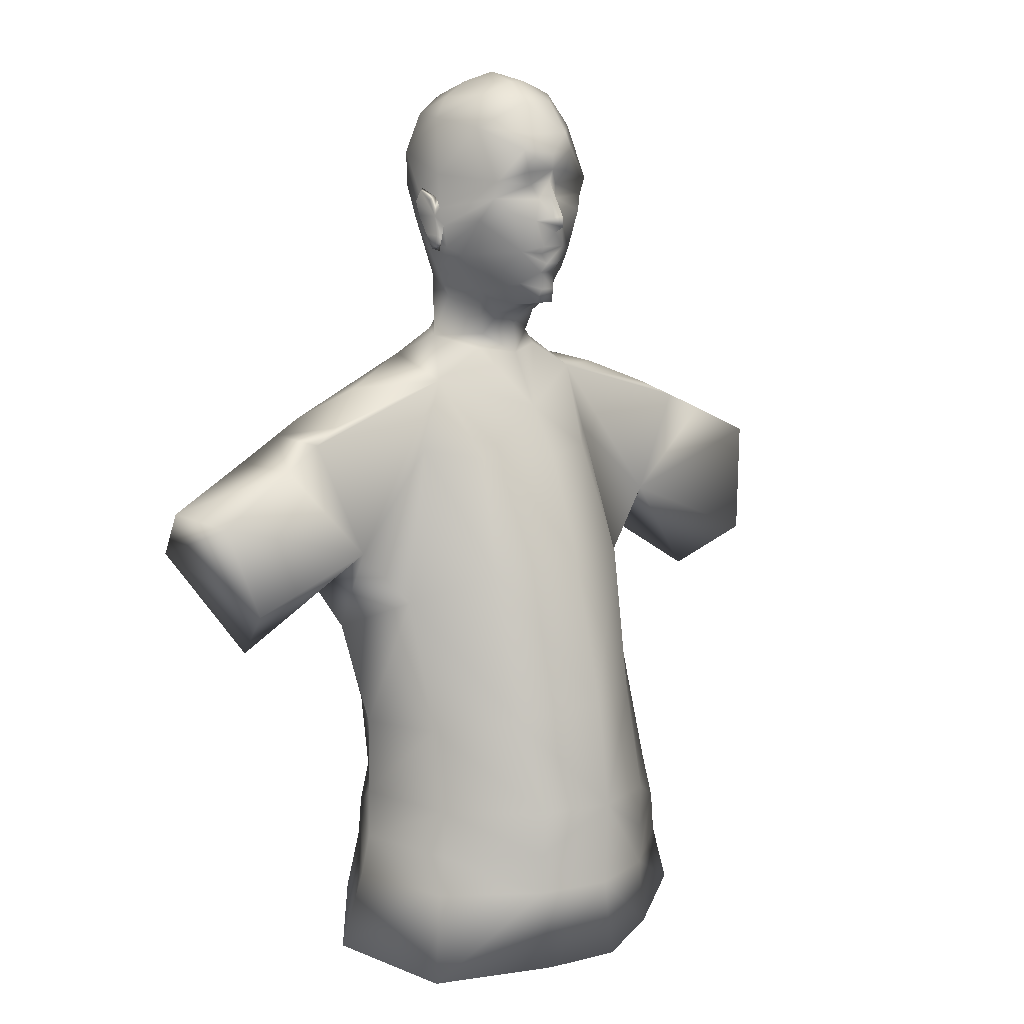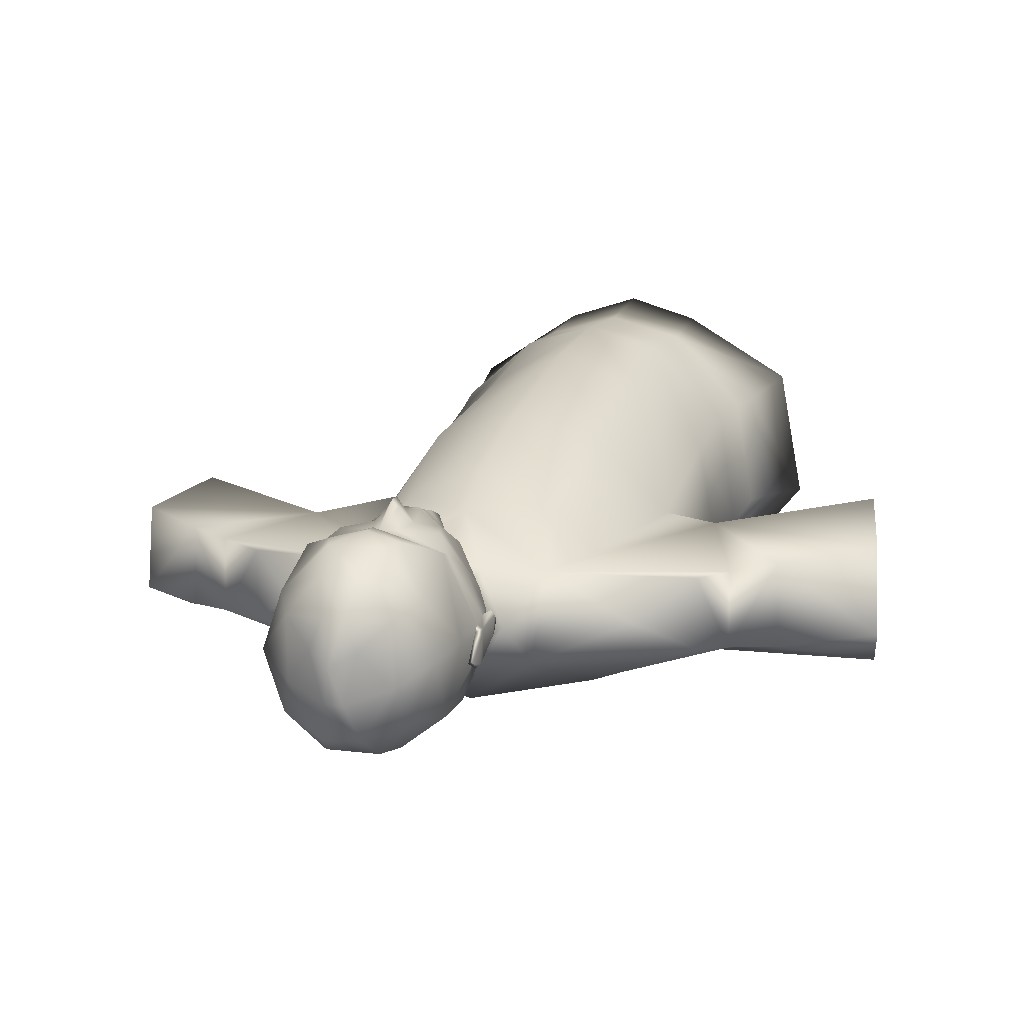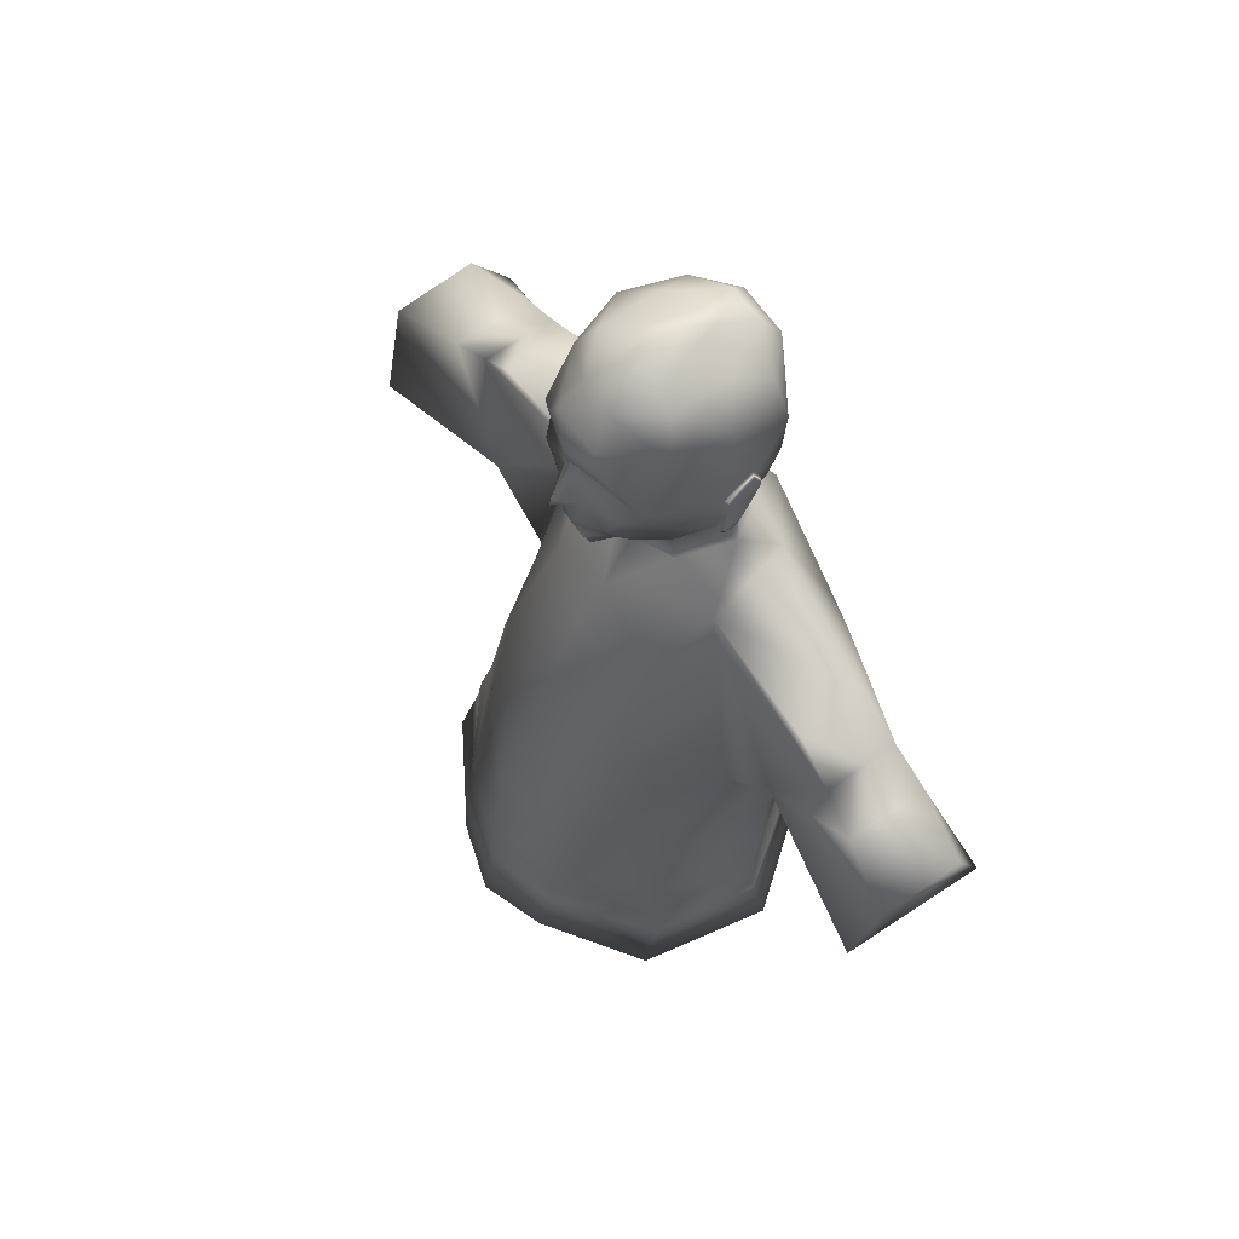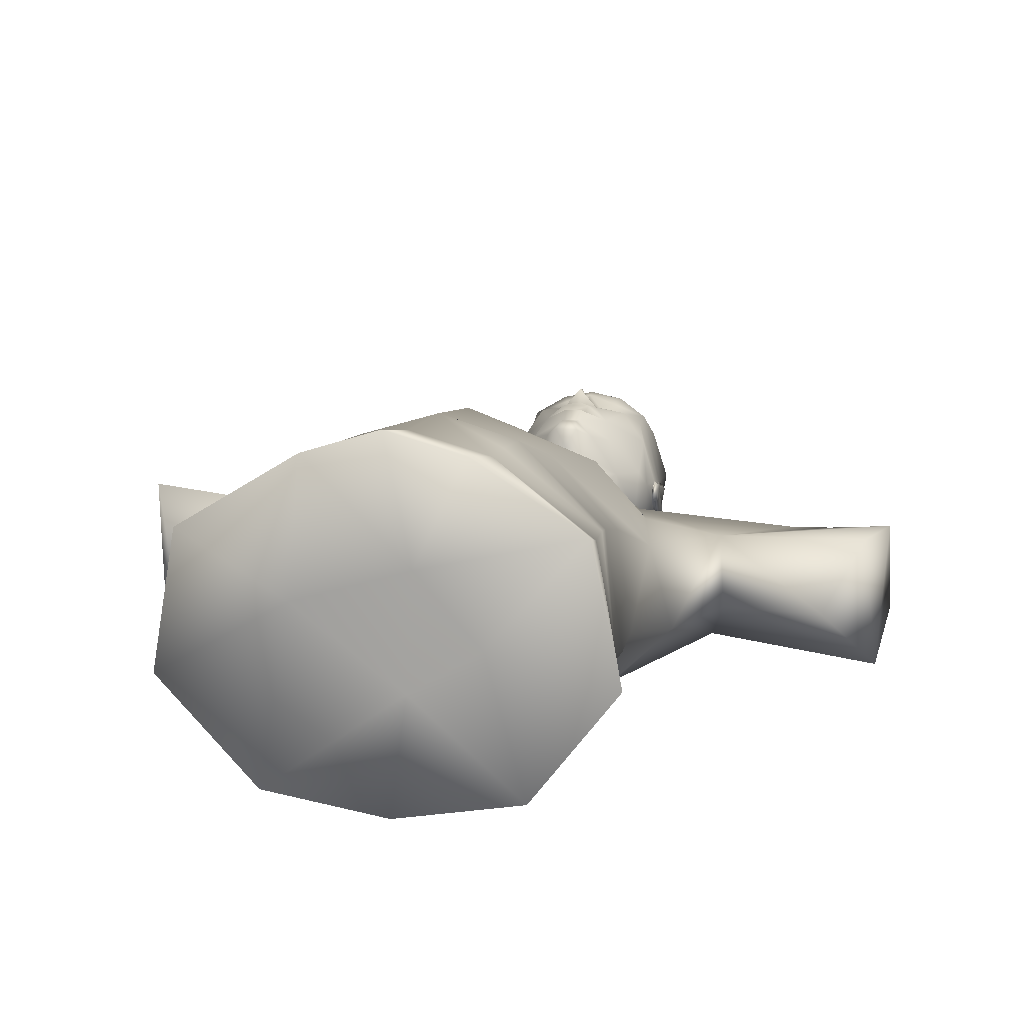
<metadata>
{"format":"obj","ext":"obj","renderer":"f3d","projection":"perspective","resolution":1024,"background":"white","views":[{"elev":11.6,"azim":-41.5,"up":"+Y"},{"elev":11.1,"azim":-162.6,"up":"+Z"},{"elev":64.8,"azim":54.9,"up":"+Y"},{"elev":12.6,"azim":12.7,"up":"+Z"}]}
</metadata>
<code>
v 0.4411 0.5197 0.1324
v 0.4695 0.5232 0.09936
v 0.4376 0.5211 0.07958
v 0.3899 0.5148 0.1177
v 0.5411 0.7178 0.07195
v 0.42 0.884 0.1288
v 0.4307 0.8826 0.1327
v 0.4291 0.8864 0.1363
v 0.4423 0.8864 0.1363
v 0.4411 0.8826 0.1327
v 0.4529 0.884 0.1288
v 0.4624 0.8641 0.1035
v 0.4637 0.8582 0.08204
v 0.4712 0.8734 0.08221
v 0.3991 0.8853 0.09376
v 0.4029 0.8817 0.1014
v 0.4036 0.8997 0.1148
v 0.4134 0.9039 0.1298
v 0.4267 0.8996 0.1329
v 0.4362 0.8935 0.1369
v 0.4445 0.8996 0.1329
v 0.4591 0.9039 0.1298
v 0.4415 0.9106 0.1314
v 0.471 0.8997 0.1148
v 0.4717 0.8817 0.1014
v 0.4755 0.8853 0.09376
v 0.4745 0.8993 0.06673
v 0.475 0.8857 0.08025
v 0.4004 0.8993 0.06673
v 0.4023 0.8734 0.0822
v 0.3997 0.8857 0.08025
v 0.4301 0.9106 0.1314
v 0.4075 0.9114 0.1225
v 0.4334 0.9014 0.1393
v 0.4358 0.8967 0.1437
v 0.4358 0.9022 0.143
v 0.467 0.9114 0.1225
v 0.4745 0.9156 0.06083
v 0.4506 0.9054 0.04611
v 0.4488 0.9143 0.04362
v 0.4359 0.8907 0.05116
v 0.4356 0.9052 0.04449
v 0.4538 0.8966 0.05038
v 0.4206 0.9055 0.04599
v 0.3997 0.9156 0.06088
v 0.4223 0.9143 0.04362
v 0.4271 0.9181 0.1285
v 0.3964 0.9056 0.09173
v 0.4068 0.92 0.1252
v 0.444 0.9181 0.1285
v 0.4678 0.92 0.1252
v 0.4733 0.9334 0.05803
v 0.4488 0.9303 0.04183
v 0.4356 0.9249 0.04079
v 0.4356 0.9143 0.04204
v 0.4013 0.9334 0.05803
v 0.4223 0.9303 0.04183
v 0.3978 0.9228 0.08854
v 0.3973 0.9113 0.07471
v 0.4357 0.9199 0.1332
v 0.4357 0.9257 0.1355
v 0.4781 0.9057 0.09168
v 0.4764 0.9228 0.08854
v 0.4745 0.9075 0.06378
v 0.4767 0.895 0.08242
v 0.4488 0.9497 0.0442
v 0.4658 0.9534 0.06015
v 0.4247 0.9497 0.0442
v 0.4356 0.9356 0.04115
v 0.4093 0.9534 0.06015
v 0.3992 0.9514 0.08598
v 0.4062 0.9471 0.1106
v 0.4247 0.944 0.131
v 0.4196 0.936 0.132
v 0.4357 0.9337 0.1358
v 0.4488 0.944 0.131
v 0.4689 0.9471 0.1106
v 0.4519 0.936 0.132
v 0.4759 0.9514 0.08598
v 0.4461 0.9626 0.05292
v 0.4285 0.9626 0.05292
v 0.4139 0.9621 0.07606
v 0.414 0.9635 0.1044
v 0.4285 0.9598 0.1217
v 0.4461 0.9598 0.1217
v 0.4602 0.9635 0.1044
v 0.4604 0.9621 0.07606
v 0.4417 0.97 0.06954
v 0.4329 0.97 0.06954
v 0.427 0.97 0.09227
v 0.4327 0.97 0.1063
v 0.4419 0.97 0.1063
v 0.4475 0.97 0.09227
v 0.5079 0.7014 0.104
v 0.5211 0.6882 0.06775
v 0.536 0.7411 0.1013
v 0.4373 0.975 0.08598
v 0.4399 0.8775 0.1354
v 0.4399 0.8726 0.1308
v 0.4565 0.8739 0.12
v 0.432 0.8775 0.1354
v 0.432 0.8726 0.1308
v 0.4149 0.8739 0.12
v 0.4616 0.8686 0.06823
v 0.4509 0.8468 0.05923
v 0.4361 0.8562 0.05413
v 0.4368 0.8406 0.04852
v 0.448 0.867 0.123
v 0.4458 0.8551 0.1155
v 0.4482 0.8502 0.1063
v 0.4555 0.8527 0.09874
v 0.4266 0.8551 0.1155
v 0.4239 0.867 0.123
v 0.415 0.8621 0.1036
v 0.423 0.9246 0.1315
v 0.4485 0.9246 0.1315
v 0.476 0.8262 0.05471
v 0.4603 0.8387 0.06107
v 0.4181 0.8309 0.09736
v 0.4073 0.8366 0.07292
v 0.3916 0.8162 0.09594
v 0.4384 0.9014 0.1392
v 0.3795 0.7807 0.03643
v 0.3966 0.8262 0.05471
v 0.4358 0.7971 0.02706
v 0.492 0.7807 0.03643
v 0.512 0.7888 0.04378
v 0.483 0.8162 0.09587
v 0.4373 0.8005 0.1195
v 0.4726 0.7759 0.1196
v 0.4373 0.7752 0.1346
v 0.402 0.7759 0.1196
v 0.3788 0.7807 0.09889
v 0.3116 0.7904 0.09598
v 0.3256 0.7979 0.09338
v 0.3116 0.7911 0.06018
v 0.3256 0.7986 0.05999
v 0.4358 0.7 0.028
v 0.4924 0.7014 0.03743
v 0.3791 0.7014 0.03743
v 0.5646 0.7914 0.09598
v 0.5646 0.7921 0.06018
v 0.5432 0.8013 0.09338
v 0.5432 0.8019 0.05999
v 0.585 0.7819 0.09864
v 0.5848 0.7819 0.05948
v 0.531 0.7538 0.04864
v 0.4927 0.7807 0.09889
v 0.4784 0.7184 0.1399
v 0.3931 0.7184 0.1399
v 0.4358 0.7279 0.1537
v 0.3317 0.7332 0.1066
v 0.3637 0.7014 0.104
v 0.3626 0.7888 0.04379
v 0.3309 0.7525 0.04884
v 0.2914 0.7797 0.09874
v 0.291 0.7796 0.05936
v 0.3464 0.6854 0.06775
v 0.3266 0.7104 0.07193
v 0.5216 0.8127 0.07387
v 0.3522 0.8134 0.07389
v 0.4327 0.634 0.03463
v 0.3785 0.634 0.042
v 0.4869 0.634 0.042
v 0.511 0.6337 0.07967
v 0.5039 0.637 0.1263
v 0.4724 0.6435 0.157
v 0.4327 0.6501 0.176
v 0.3931 0.6435 0.157
v 0.3616 0.637 0.1263
v 0.3545 0.6337 0.07967
v 0.4668 0.8366 0.07292
v 0.4564 0.8309 0.09736
v 0.432 0.5848 0.03591
v 0.3821 0.5954 0.04282
v 0.4841 0.5954 0.04282
v 0.514 0.5954 0.08204
v 0.5061 0.5954 0.1358
v 0.4681 0.5954 0.1726
v 0.4331 0.5954 0.1833
v 0.3981 0.5954 0.1726
v 0.3601 0.5954 0.1358
v 0.3523 0.5954 0.08204
v 0.3797 0.5731 0.03871
v 0.4823 0.5731 0.03871
v 0.5149 0.5731 0.08822
v 0.5087 0.5731 0.1403
v 0.4666 0.5731 0.1736
v 0.3558 0.5731 0.1403
v 0.3954 0.5731 0.1736
v 0.3471 0.5731 0.08822
v 0.432 0.8639 0.1317
v 0.4399 0.8639 0.1317
v 0.4304 0.8566 0.1286
v 0.4415 0.8566 0.1286
v 0.4364 0.8436 0.104
v 0.4214 0.8384 0.09637
v 0.4372 0.828 0.105
v 0.4362 0.8551 0.1191
v 0.4244 0.8502 0.1063
v 0.4176 0.8527 0.09874
v 0.4363 0.8505 0.1103
v 0.4131 0.8888 0.05805
v 0.4107 0.8686 0.06821
v 0.4769 0.9113 0.07469
v 0.3973 0.8968 0.09371
v 0.3929 0.9097 0.08712
v 0.3952 0.9139 0.07735
v 0.3953 0.9012 0.08891
v 0.394 0.9085 0.07491
v 0.3948 0.9011 0.07648
v 0.3938 0.8917 0.08361
v 0.3932 0.8915 0.09279
v 0.3942 0.8861 0.09021
v 0.3944 0.887 0.08566
v 0.4592 0.8888 0.05805
v 0.4216 0.8468 0.05923
v 0.4777 0.8968 0.09366
v 0.4174 0.8966 0.05038
v 0.4518 0.8384 0.09637
v 0.41 0.8582 0.08203
v 0.4 0.9075 0.0638
v 0.4136 0.8387 0.06107
v 0.3732 0.5224 0.03371
v 0.3806 0.5528 0.03522
v 0.4299 0.5224 0.025
v 0.4311 0.5528 0.03008
v 0.4867 0.5277 0.03371
v 0.4817 0.5528 0.03522
v 0.5259 0.5286 0.08433
v 0.5192 0.5528 0.08702
v 0.5125 0.5258 0.1481
v 0.5101 0.5528 0.1408
v 0.4638 0.5212 0.18
v 0.4665 0.5528 0.1739
v 0.4311 0.5528 0.1836
v 0.4299 0.5155 0.1906
v 0.3958 0.5528 0.1739
v 0.396 0.5133 0.18
v 0.3438 0.5086 0.1481
v 0.3522 0.5528 0.1408
v 0.3312 0.5135 0.08433
v 0.3431 0.5528 0.08702
v 0.258 0.7148 0.1195
v 0.2757 0.6853 0.0795
v 0.2491 0.7571 0.1048
v 0.2476 0.7588 0.06305
v 0.2524 0.735 0.04488
v 0.6154 0.7668 0.1044
v 0.6078 0.7098 0.1102
v 0.5907 0.6855 0.07954
v 0.6131 0.7273 0.04553
v 0.6167 0.7699 0.06328
v 0.3979 0.8949 0.08245
v 0.3954 0.9114 0.08956
v 0.3953 0.89 0.09444
v 0.3964 0.8833 0.09115
v 0.3971 0.9012 0.07481
v 0.3963 0.9089 0.07294
v 0.3973 0.9152 0.07667
v 0.3961 0.8902 0.08315
v 0.3966 0.8842 0.08479
v 0.479 0.9114 0.08956
v 0.4796 0.9013 0.08888
v 0.4788 0.8833 0.09115
v 0.4797 0.89 0.09444
v 0.4774 0.9012 0.07481
v 0.4788 0.8902 0.08315
v 0.4784 0.8842 0.08479
v 0.4782 0.9089 0.07294
v 0.4772 0.9152 0.07667
v 0.4816 0.9099 0.08718
v 0.4793 0.914 0.07746
v 0.4806 0.9085 0.07491
v 0.4797 0.9011 0.07652
v 0.481 0.8917 0.08354
v 0.4818 0.8915 0.09267
v 0.4809 0.8861 0.09006
v 0.4806 0.887 0.08554
f 234 237 1
f 2 232 1
f 1 237 239
f 2 228 230
f 4 224 3
f 3 2 1
f 1 232 234
f 226 3 224
f 232 2 230
f 1 239 4
f 239 240 4
f 3 228 2
f 224 4 242
f 228 3 226
f 4 3 1
f 242 4 240
f 246 248 244
f 244 248 245
f 247 248 246
f 252 250 251
f 252 253 249
f 252 249 250
f 35 34 19
f 19 34 32
f 34 60 32
f 60 34 36
f 23 60 122
f 122 60 36
f 122 35 21
f 122 21 23
f 274 275 267
f 274 267 270
f 211 210 258
f 258 210 259
f 266 277 264
f 264 272 263
f 272 273 263
f 263 273 271
f 273 274 270
f 273 270 271
f 275 276 268
f 275 268 267
f 276 279 268
f 268 279 269
f 279 278 269
f 269 278 265
f 278 277 266
f 278 266 265
f 213 214 256
f 256 214 257
f 214 215 262
f 214 262 257
f 215 212 261
f 215 261 262
f 212 211 261
f 261 211 258
f 210 208 259
f 259 208 260
f 208 207 255
f 208 255 260
f 255 207 209
f 209 213 256
f 279 276 278
f 278 276 277
f 277 276 264
f 264 276 275
f 264 275 274
f 264 274 273
f 264 273 272
f 271 270 263
f 263 270 62
f 62 270 267
f 62 267 65
f 269 265 268
f 268 265 65
f 65 265 218
f 268 65 267
f 266 264 218
f 266 218 265
f 218 264 62
f 62 264 263
f 262 261 257
f 257 261 254
f 257 254 206
f 254 261 258
f 260 255 259
f 259 255 48
f 259 48 258
f 258 48 254
f 256 257 206
f 256 206 209
f 209 206 48
f 209 48 255
f 206 254 15
f 15 254 31
f 31 254 29
f 29 254 222
f 45 222 59
f 59 222 254
f 59 254 48
f 59 48 58
f 26 65 218
f 65 26 28
f 62 65 205
f 62 205 63
f 38 205 64
f 64 205 65
f 107 124 223
f 120 223 124
f 172 117 118
f 117 128 160
f 137 135 161
f 121 124 161
f 184 243 191
f 243 184 225
f 191 241 189
f 241 191 243
f 189 238 190
f 238 189 241
f 181 190 180
f 180 190 238
f 180 238 236
f 179 180 188
f 188 180 235
f 235 180 236
f 188 235 187
f 187 235 233
f 187 233 186
f 186 233 231
f 186 231 185
f 185 231 229
f 229 227 185
f 185 227 174
f 227 225 184
f 227 184 174
f 249 253 145
f 145 253 146
f 146 252 147
f 252 146 253
f 147 252 5
f 5 252 251
f 5 251 96
f 96 251 250
f 250 249 96
f 96 249 145
f 159 245 155
f 155 245 248
f 155 248 157
f 157 248 247
f 247 246 156
f 247 156 157
f 156 246 152
f 152 246 244
f 152 245 159
f 245 152 244
f 243 225 224
f 243 224 242
f 241 243 242
f 241 242 240
f 238 241 240
f 238 240 239
f 237 236 239
f 239 236 238
f 234 236 237
f 236 234 235
f 233 235 232
f 232 235 234
f 231 233 230
f 230 233 232
f 229 231 228
f 228 231 230
f 227 229 226
f 226 229 228
f 225 227 226
f 225 226 224
f 216 43 27
f 204 30 29
f 173 198 129
f 173 129 128
f 129 198 119
f 129 119 121
f 223 120 217
f 223 217 107
f 172 118 105
f 105 118 107
f 220 173 172
f 29 222 219
f 219 222 44
f 44 222 45
f 43 64 27
f 64 43 38
f 38 43 39
f 198 220 196
f 173 220 198
f 119 198 197
f 114 30 221
f 14 13 104
f 221 204 120
f 30 204 221
f 104 172 105
f 112 202 199
f 202 112 200
f 199 202 109
f 109 202 110
f 110 202 196
f 110 196 220
f 201 221 197
f 197 221 120
f 114 221 201
f 220 172 13
f 220 13 111
f 197 200 201
f 220 111 110
f 217 120 204
f 53 54 69
f 69 54 57
f 46 54 55
f 54 46 57
f 40 42 55
f 42 40 39
f 55 42 46
f 46 42 44
f 44 42 219
f 219 42 41
f 43 216 41
f 203 219 41
f 120 119 197
f 128 117 172
f 27 104 216
f 29 219 203
f 26 24 25
f 15 30 16
f 12 14 25
f 16 30 114
f 26 218 24
f 24 218 37
f 218 62 37
f 107 217 106
f 106 217 204
f 216 106 41
f 106 216 104
f 41 106 203
f 203 106 204
f 215 214 212
f 212 214 213
f 212 213 209
f 212 209 211
f 211 209 210
f 210 209 208
f 208 209 207
f 206 33 48
f 17 206 15
f 206 17 33
f 38 52 205
f 205 52 63
f 203 204 29
f 27 14 104
f 13 172 104
f 196 202 200
f 196 200 197
f 12 111 13
f 193 195 108
f 108 195 109
f 200 114 201
f 114 200 112
f 113 103 114
f 11 100 25
f 109 12 108
f 103 102 6
f 113 192 102
f 113 102 103
f 11 21 9
f 32 18 19
f 19 18 6
f 16 114 103
f 25 100 12
f 193 108 99
f 99 108 100
f 113 194 192
f 194 113 112
f 195 194 199
f 199 194 112
f 195 199 109
f 197 198 196
f 192 195 193
f 195 192 194
f 99 102 193
f 193 102 192
f 99 98 102
f 102 98 101
f 73 72 74
f 74 72 49
f 78 76 75
f 50 60 23
f 80 87 67
f 70 81 68
f 116 78 61
f 78 116 51
f 61 74 115
f 115 74 49
f 47 60 61
f 61 78 75
f 183 175 184
f 183 184 191
f 189 182 191
f 191 182 183
f 181 182 190
f 190 182 189
f 178 179 187
f 187 179 188
f 186 178 187
f 178 186 177
f 176 177 185
f 185 177 186
f 174 176 185
f 184 175 174
f 163 175 171
f 171 175 183
f 171 183 170
f 170 183 182
f 182 181 170
f 170 181 169
f 181 180 169
f 169 180 168
f 180 179 167
f 180 167 168
f 179 178 166
f 179 166 167
f 166 177 165
f 177 166 178
f 165 176 164
f 176 165 177
f 164 176 162
f 162 176 174
f 162 175 163
f 175 162 174
f 143 144 160
f 173 128 172
f 120 124 121
f 140 163 158
f 158 163 171
f 158 171 153
f 153 171 170
f 170 169 153
f 153 169 150
f 169 168 150
f 150 168 151
f 168 167 149
f 168 149 151
f 167 166 94
f 167 94 149
f 94 165 95
f 165 94 166
f 95 164 139
f 164 95 165
f 164 162 138
f 164 138 139
f 162 163 140
f 162 140 138
f 152 121 134
f 152 134 156
f 161 135 121
f 121 135 134
f 137 124 154
f 137 154 136
f 124 137 161
f 157 136 155
f 155 136 154
f 147 142 146
f 142 147 127
f 117 160 144
f 127 144 142
f 117 144 127
f 160 128 143
f 143 128 141
f 96 141 128
f 141 96 145
f 152 159 158
f 152 158 153
f 147 5 95
f 147 95 139
f 158 159 155
f 158 155 140
f 156 136 157
f 136 156 134
f 155 154 123
f 155 123 140
f 123 154 124
f 132 133 150
f 150 133 153
f 153 133 152
f 152 133 121
f 130 131 151
f 130 151 149
f 151 131 132
f 151 132 150
f 132 131 129
f 132 129 121
f 96 148 94
f 148 96 128
f 149 148 130
f 148 149 94
f 130 148 128
f 147 126 127
f 126 147 139
f 146 142 145
f 145 142 141
f 143 142 144
f 142 143 141
f 140 123 138
f 138 123 125
f 139 138 126
f 126 138 125
f 117 125 107
f 125 117 126
f 137 136 135
f 135 136 134
f 121 133 132
f 129 131 130
f 129 130 128
f 117 127 126
f 107 125 124
f 124 125 123
f 122 36 35
f 35 19 20
f 21 35 20
f 120 121 119
f 107 118 117
f 116 61 50
f 61 115 47
f 116 50 51
f 49 47 115
f 75 74 61
f 113 114 112
f 111 12 110
f 110 12 109
f 100 108 12
f 106 105 107
f 105 106 104
f 103 6 16
f 102 101 6
f 6 101 7
f 98 10 101
f 101 10 7
f 99 100 11
f 99 11 98
f 98 11 10
f 88 97 93
f 93 97 92
f 92 97 91
f 91 97 90
f 90 97 89
f 89 97 88
f 95 5 96
f 95 96 94
f 88 93 87
f 87 93 86
f 93 92 86
f 86 92 85
f 92 91 85
f 85 91 84
f 91 90 83
f 91 83 84
f 83 90 82
f 90 89 82
f 82 89 81
f 89 88 81
f 81 88 80
f 80 88 87
f 67 87 79
f 87 86 79
f 79 86 77
f 86 85 77
f 77 85 76
f 85 84 76
f 76 84 73
f 84 83 72
f 84 72 73
f 83 82 71
f 83 71 72
f 71 82 70
f 70 82 81
f 81 80 66
f 81 66 68
f 66 80 67
f 63 52 79
f 79 52 67
f 79 77 63
f 63 77 51
f 78 77 76
f 77 78 51
f 76 73 75
f 74 75 73
f 72 71 58
f 72 58 49
f 56 71 70
f 71 56 58
f 70 68 57
f 70 57 56
f 69 66 53
f 66 69 68
f 68 69 57
f 66 67 52
f 66 52 53
f 27 65 28
f 65 27 64
f 63 51 62
f 37 62 51
f 60 50 61
f 47 32 60
f 49 58 48
f 47 49 33
f 59 56 45
f 56 59 58
f 56 57 46
f 56 46 45
f 55 54 40
f 40 54 53
f 53 52 40
f 40 52 38
f 37 51 50
f 37 50 23
f 33 49 48
f 47 33 32
f 45 46 44
f 43 42 39
f 42 43 41
f 39 40 38
f 24 37 22
f 22 37 23
f 35 36 34
f 18 33 17
f 33 18 32
f 15 31 30
f 30 31 29
f 14 28 26
f 28 14 27
f 14 26 25
f 25 24 11
f 11 24 22
f 22 23 21
f 22 21 11
f 8 9 20
f 20 9 21
f 8 20 19
f 8 19 6
f 6 17 16
f 17 6 18
f 16 17 15
f 13 14 12
f 11 9 10
f 10 9 7
f 7 9 8
f 7 8 6

</code>
